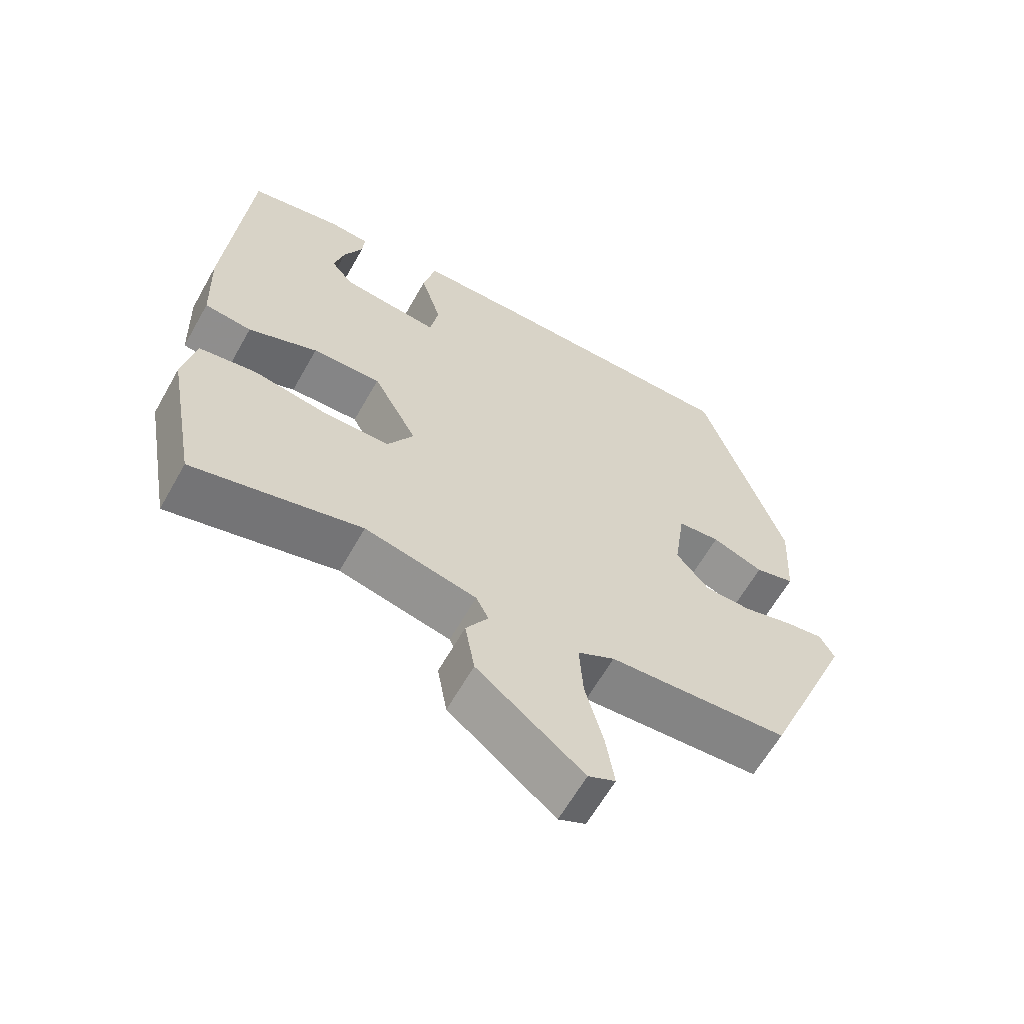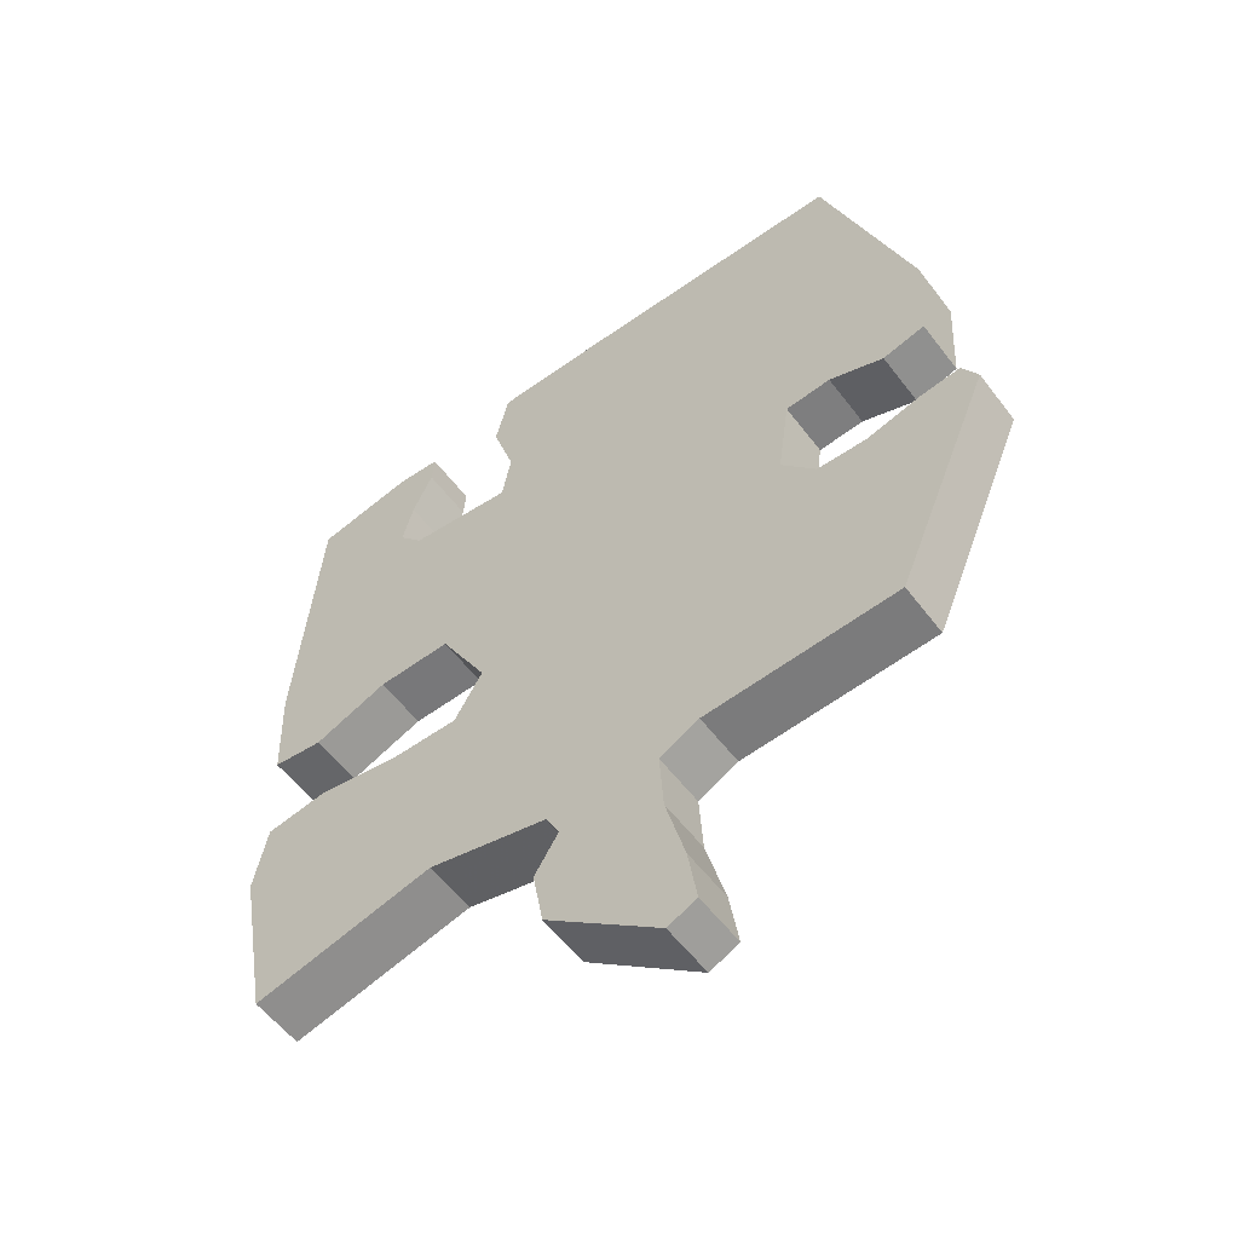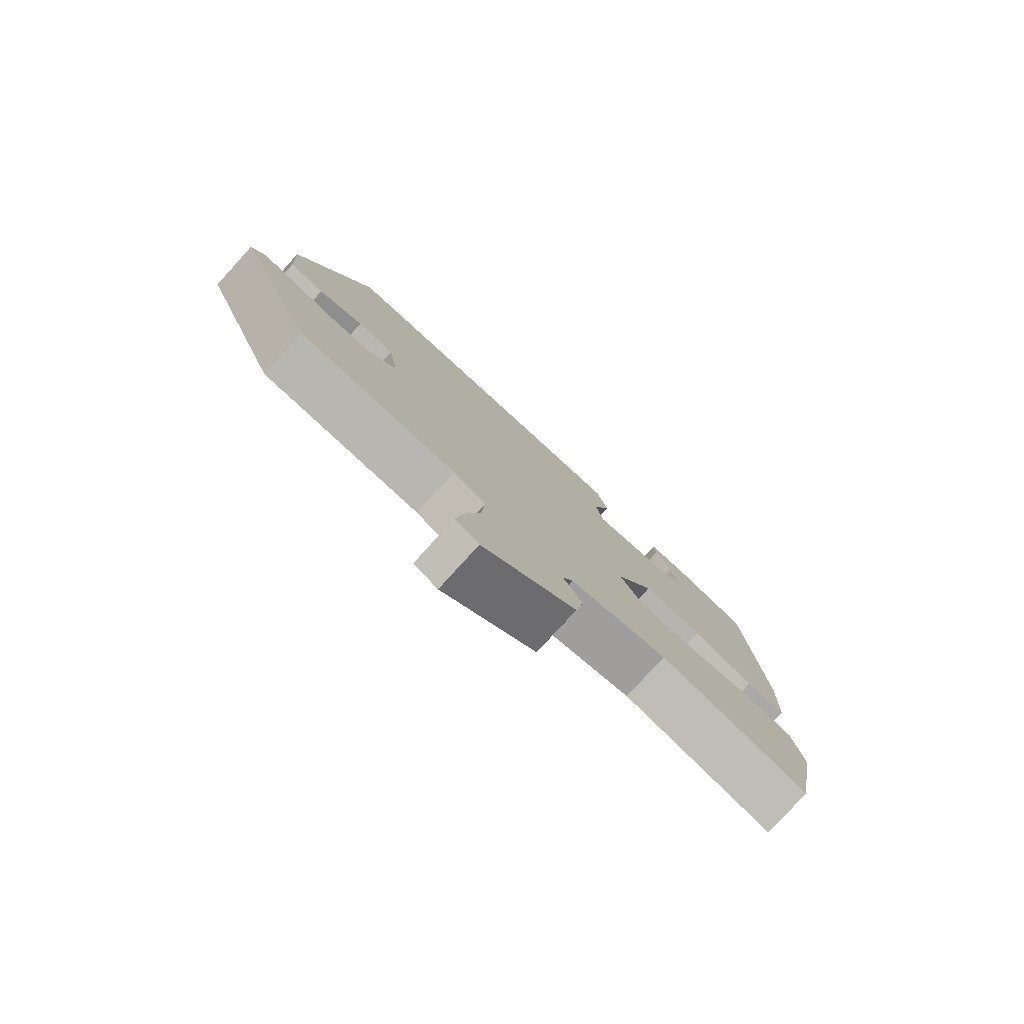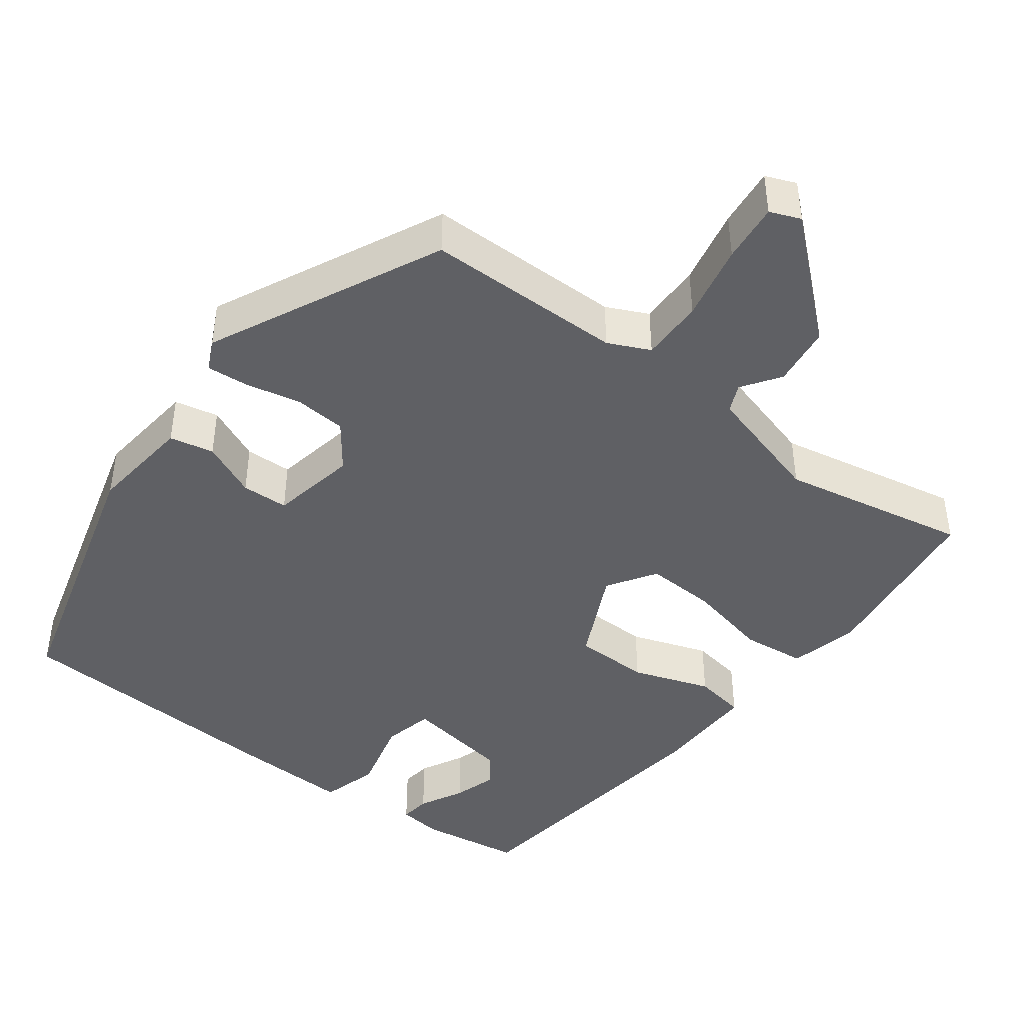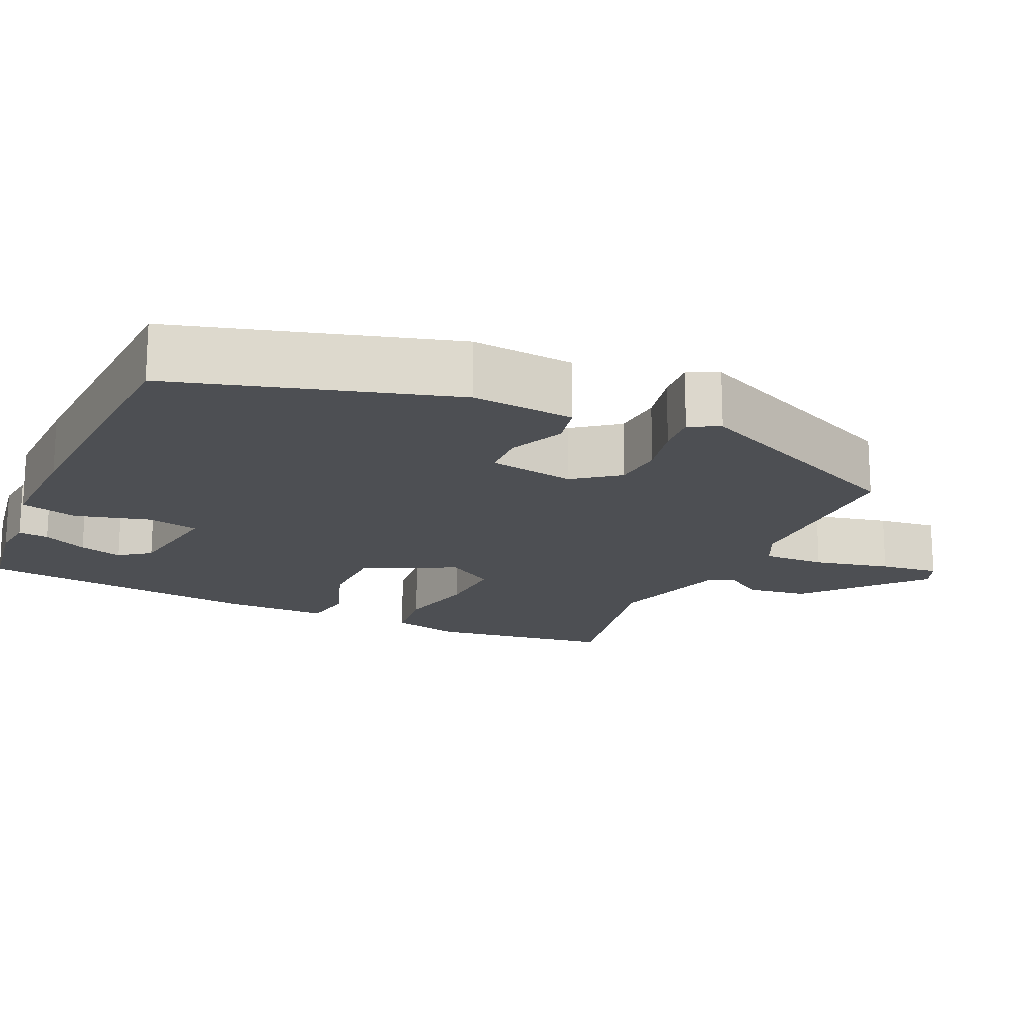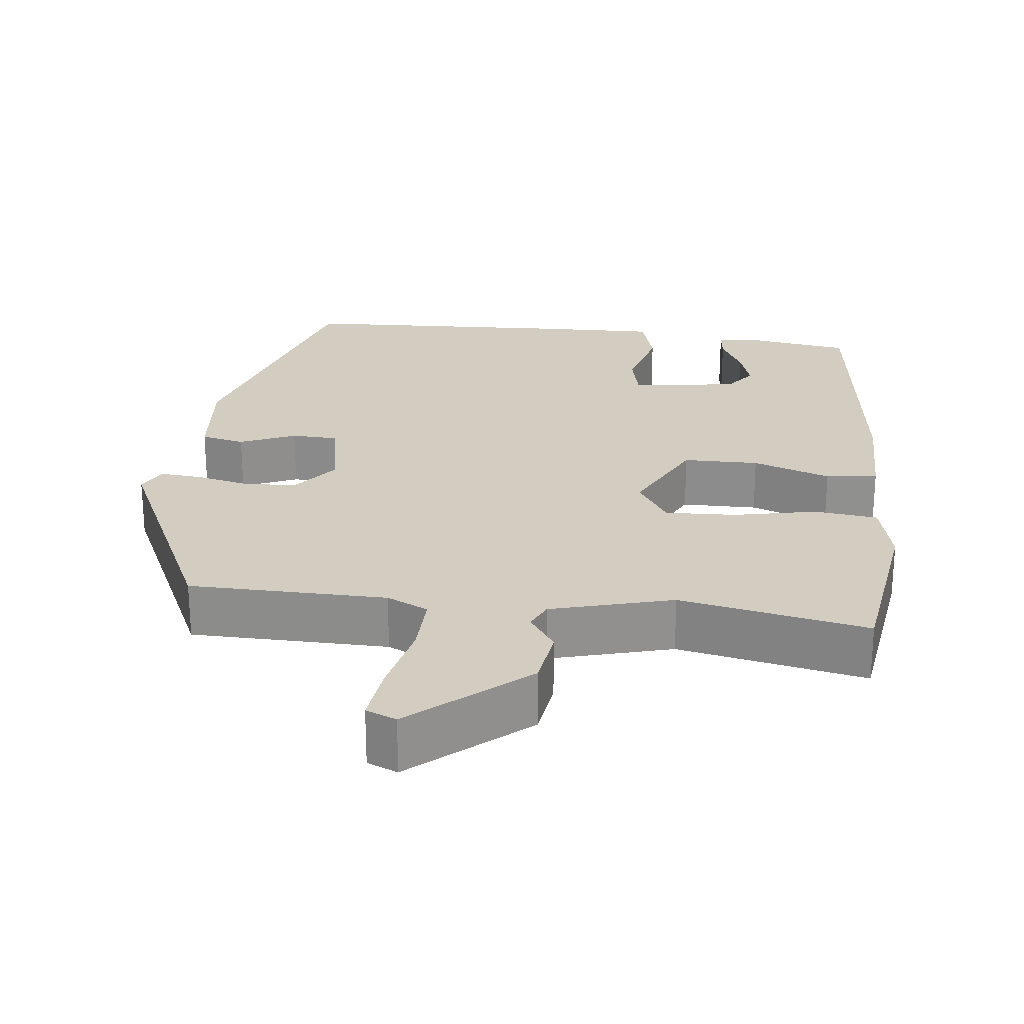
<metadata>
{"format":"obj","ext":"obj","renderer":"f3d","projection":"perspective","resolution":1024,"background":"white","views":[{"elev":-62.6,"azim":-29.4,"up":"+Z"},{"elev":-56.4,"azim":36.7,"up":"+Z"},{"elev":-79.7,"azim":137.6,"up":"+Z"},{"elev":-43.7,"azim":140.3,"up":"+Y"},{"elev":-17.6,"azim":63.3,"up":"+Y"},{"elev":24.7,"azim":-175.6,"up":"+Y"}]}
</metadata>
<code>
v 0.361 0.07 0.504
v 0.479 0.07 0.146
v 0.471 0.07 0.01
v 0.414 0.07 -0.005
v 0.34 0.07 0.024
v 0.279 0.07 0.019
v 0.263 0.07 -0.095
v 0.31 0.07 -0.152
v 0.378 0.07 -0.154
v 0.449 0.07 -0.135
v 0.504 0.07 -0.128
v 0.525 0.07 -0.167
v 0.395 0.07 -0.475
v 0.137 0.07 -0.489
v 0.084 0.07 -0.517
v 0.089 0.07 -0.599
v 0.115 0.07 -0.698
v 0.127 0.07 -0.775
v 0.088 0.07 -0.793
v -0.065 0.07 -0.671
v -0.079 0.07 -0.592
v -0.047 0.07 -0.541
v -0.065 0.07 -0.505
v -0.226 0.07 -0.467
v -0.469 0.07 -0.526
v -0.512 0.07 -0.29
v -0.494 0.07 -0.199
v -0.411 0.07 -0.186
v -0.302 0.07 -0.205
v -0.209 0.07 -0.205
v -0.171 0.07 -0.14
v -0.235 0.07 -0.022
v -0.334 0.07 -0.025
v -0.434 0.07 -0.065
v -0.502 0.07 -0.057
v -0.507 0.07 0.08
v -0.477 0.07 0.453
v -0.345 0.07 0.479
v -0.287 0.07 0.475
v -0.29 0.07 0.435
v -0.317 0.07 0.376
v -0.332 0.07 0.319
v -0.3 0.07 0.28
v -0.159 0.07 0.264
v -0.147 0.07 0.331
v -0.177 0.07 0.429
v -0.159 0.07 0.505
v -0.006 0.07 0.507
v 0.361 0 0.504
v 0.479 0 0.146
v 0.471 0 0.01
v 0.414 0 -0.005
v 0.34 0 0.024
v 0.279 0 0.019
v 0.263 0 -0.095
v 0.31 0 -0.152
v 0.378 0 -0.154
v 0.449 0 -0.135
v 0.504 0 -0.128
v 0.525 0 -0.167
v 0.395 0 -0.475
v 0.137 0 -0.489
v 0.084 0 -0.517
v 0.089 0 -0.599
v 0.115 0 -0.698
v 0.127 0 -0.775
v 0.088 0 -0.793
v -0.065 0 -0.671
v -0.079 0 -0.592
v -0.047 0 -0.541
v -0.065 0 -0.505
v -0.226 0 -0.467
v -0.469 0 -0.526
v -0.512 0 -0.29
v -0.494 0 -0.199
v -0.411 0 -0.186
v -0.302 0 -0.205
v -0.209 0 -0.205
v -0.171 0 -0.14
v -0.235 0 -0.022
v -0.334 0 -0.025
v -0.434 0 -0.065
v -0.502 0 -0.057
v -0.507 0 0.08
v -0.477 0 0.453
v -0.345 0 0.479
v -0.287 0 0.475
v -0.29 0 0.435
v -0.317 0 0.376
v -0.332 0 0.319
v -0.3 0 0.28
v -0.159 0 0.264
v -0.147 0 0.331
v -0.177 0 0.429
v -0.159 0 0.505
v -0.006 0 0.507
f 45 46 47 48
f 44 45 48 1
f 38 39 40 41
f 38 41 42
f 37 38 42
f 36 37 42 43
f 33 34 35 36
f 32 33 36 43
f 26 27 28 29
f 24 25 26 29
f 23 24 29 30
f 22 23 30 31
f 20 21 22
f 19 20 22
f 16 17 18 19
f 15 16 19 22
f 14 15 22 31
f 9 10 11 12
f 8 9 12 13
f 7 8 13 14
f 2 3 4 5
f 44 1 2 5
f 44 5 6
f 31 32 43 44
f 14 31 44
f 6 7 14 44
f 96 95 94 93
f 49 96 93 92
f 89 88 87 86
f 90 89 86
f 90 86 85
f 91 90 85 84
f 84 83 82 81
f 91 84 81 80
f 77 76 75 74
f 77 74 73 72
f 78 77 72 71
f 79 78 71 70
f 70 69 68
f 70 68 67
f 67 66 65 64
f 70 67 64 63
f 79 70 63 62
f 60 59 58 57
f 61 60 57 56
f 62 61 56 55
f 53 52 51 50
f 53 50 49 92
f 54 53 92
f 92 91 80 79
f 92 79 62
f 92 62 55 54
f 1 49 50 2
f 2 50 51 3
f 3 51 52 4
f 4 52 53 5
f 5 53 54 6
f 6 54 55 7
f 7 55 56 8
f 8 56 57 9
f 9 57 58 10
f 10 58 59 11
f 11 59 60 12
f 12 60 61 13
f 13 61 62 14
f 14 62 63 15
f 15 63 64 16
f 16 64 65 17
f 17 65 66 18
f 18 66 67 19
f 19 67 68 20
f 20 68 69 21
f 21 69 70 22
f 22 70 71 23
f 23 71 72 24
f 24 72 73 25
f 25 73 74 26
f 26 74 75 27
f 27 75 76 28
f 28 76 77 29
f 29 77 78 30
f 30 78 79 31
f 31 79 80 32
f 32 80 81 33
f 33 81 82 34
f 34 82 83 35
f 35 83 84 36
f 36 84 85 37
f 37 85 86 38
f 38 86 87 39
f 39 87 88 40
f 40 88 89 41
f 41 89 90 42
f 42 90 91 43
f 43 91 92 44
f 44 92 93 45
f 45 93 94 46
f 46 94 95 47
f 47 95 96 48
f 48 96 49 1

</code>
